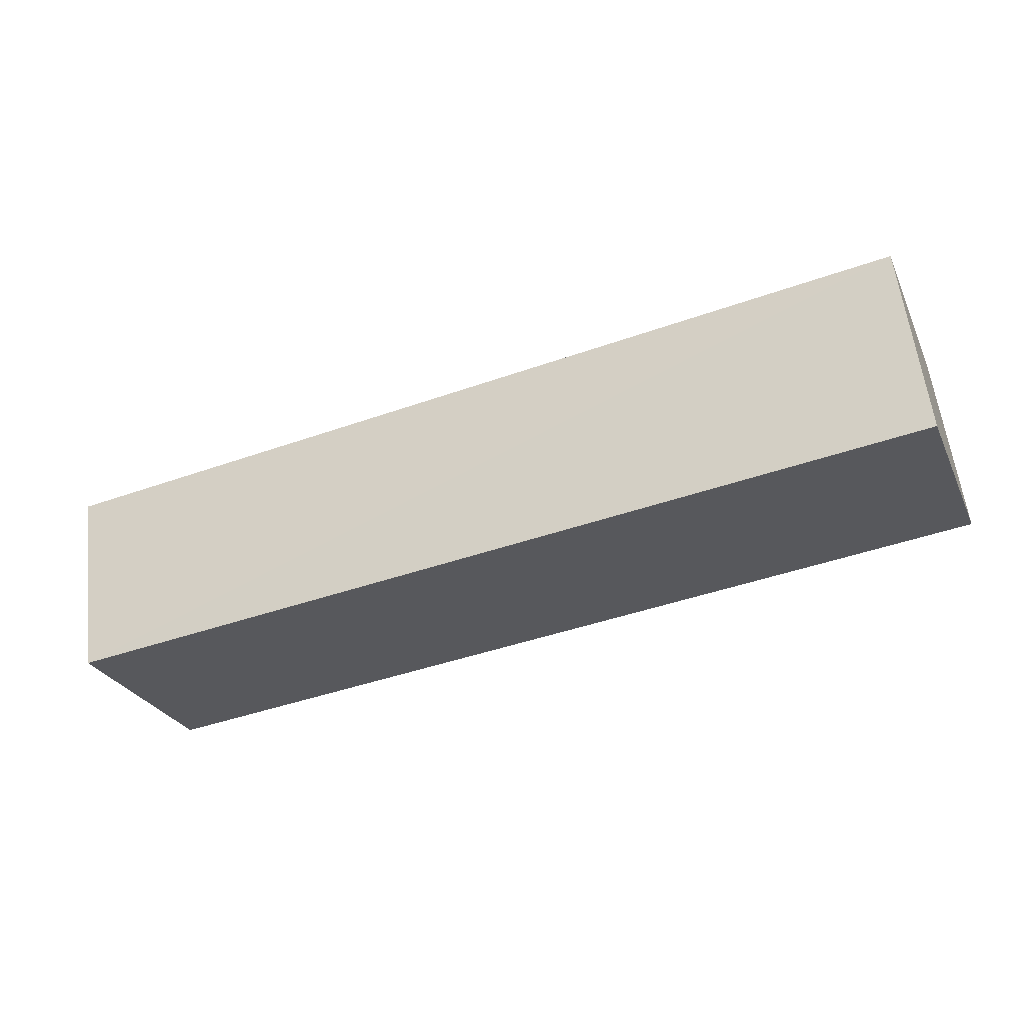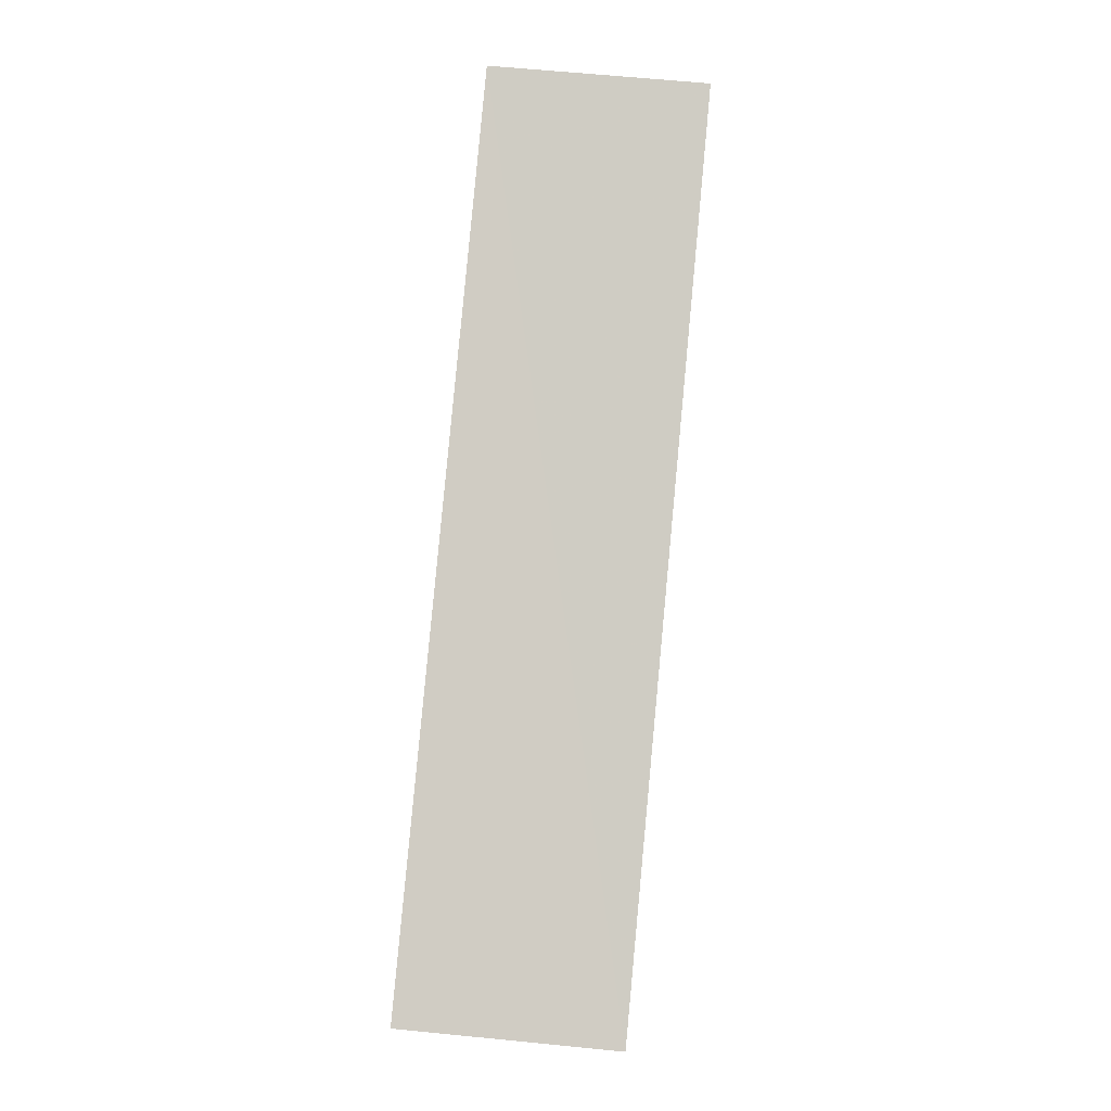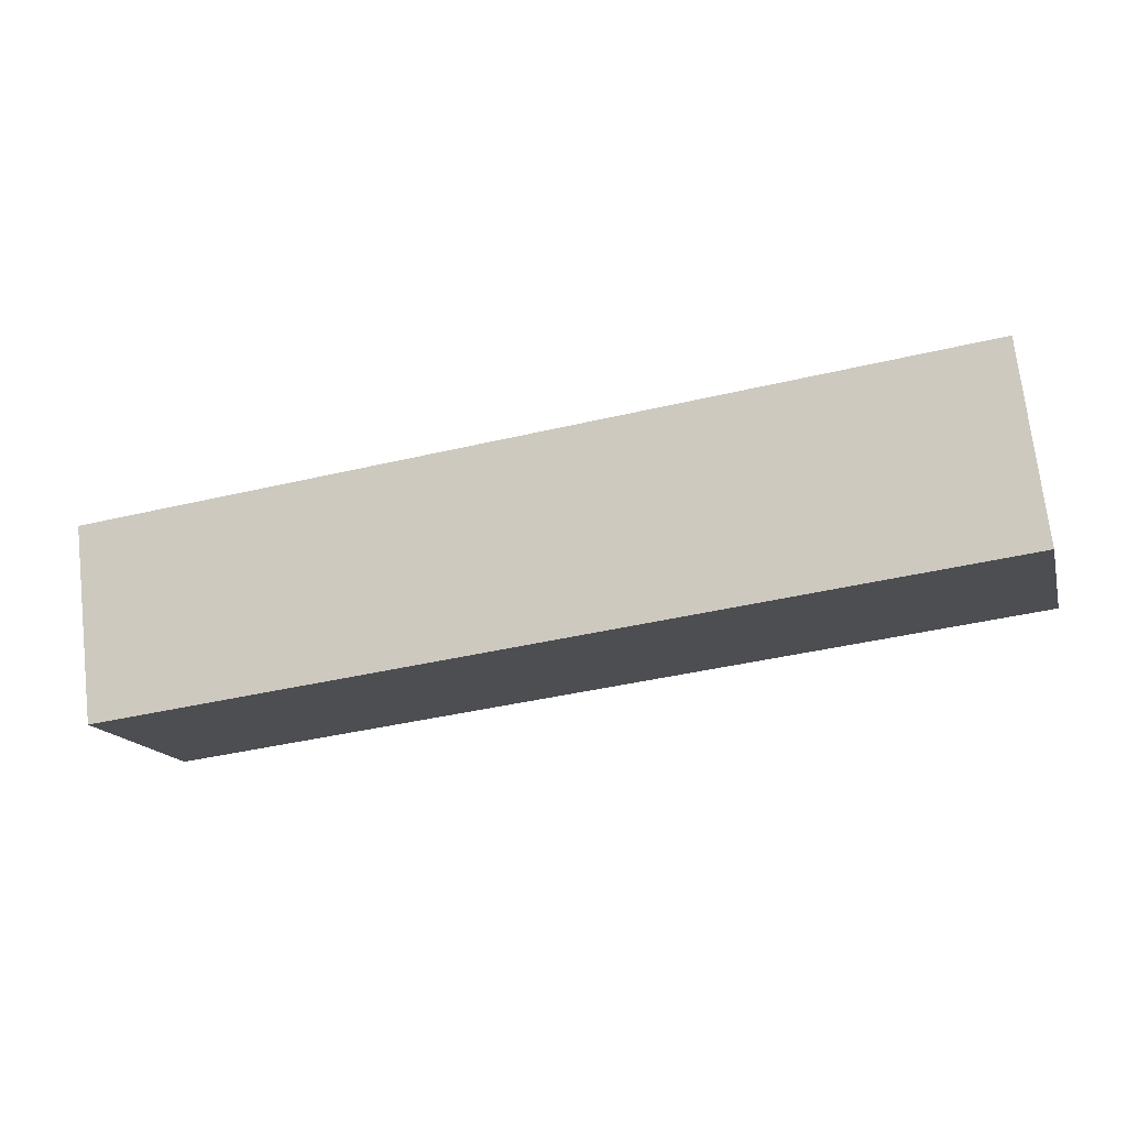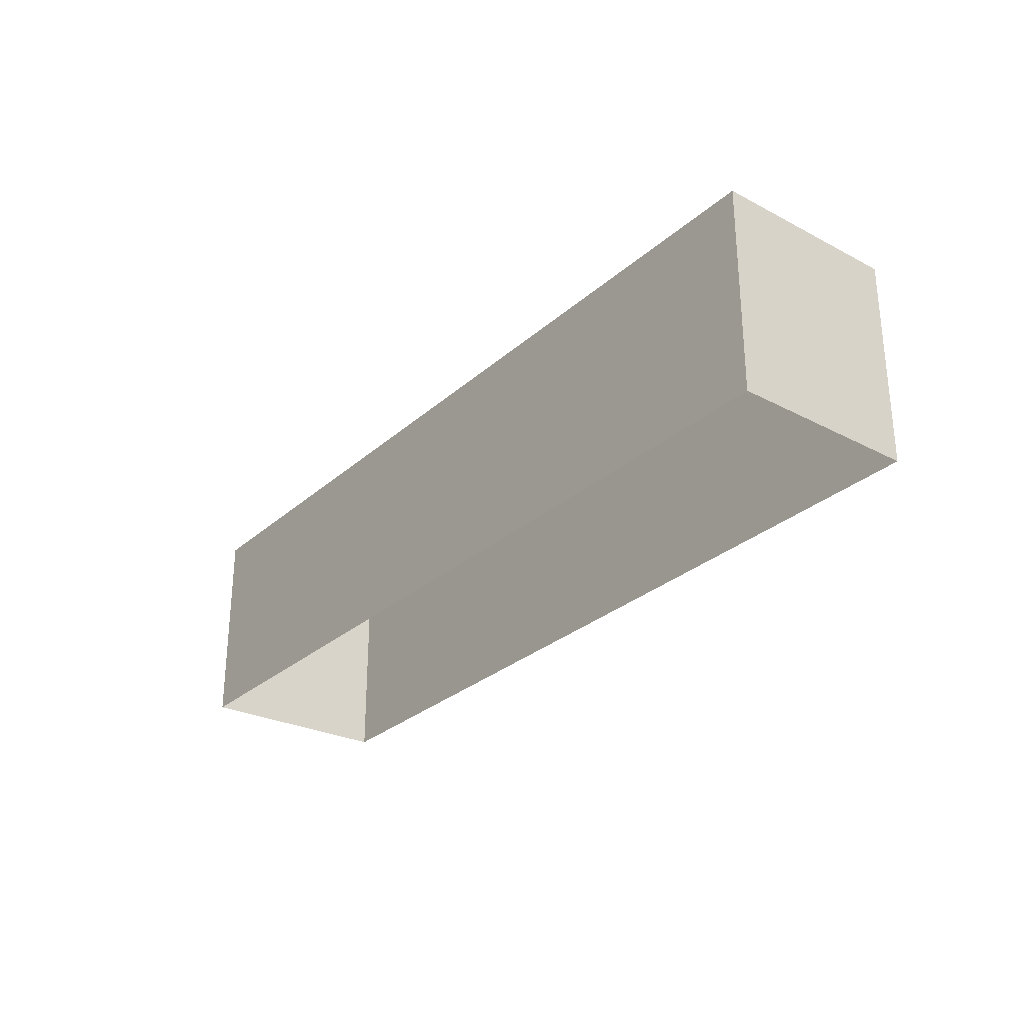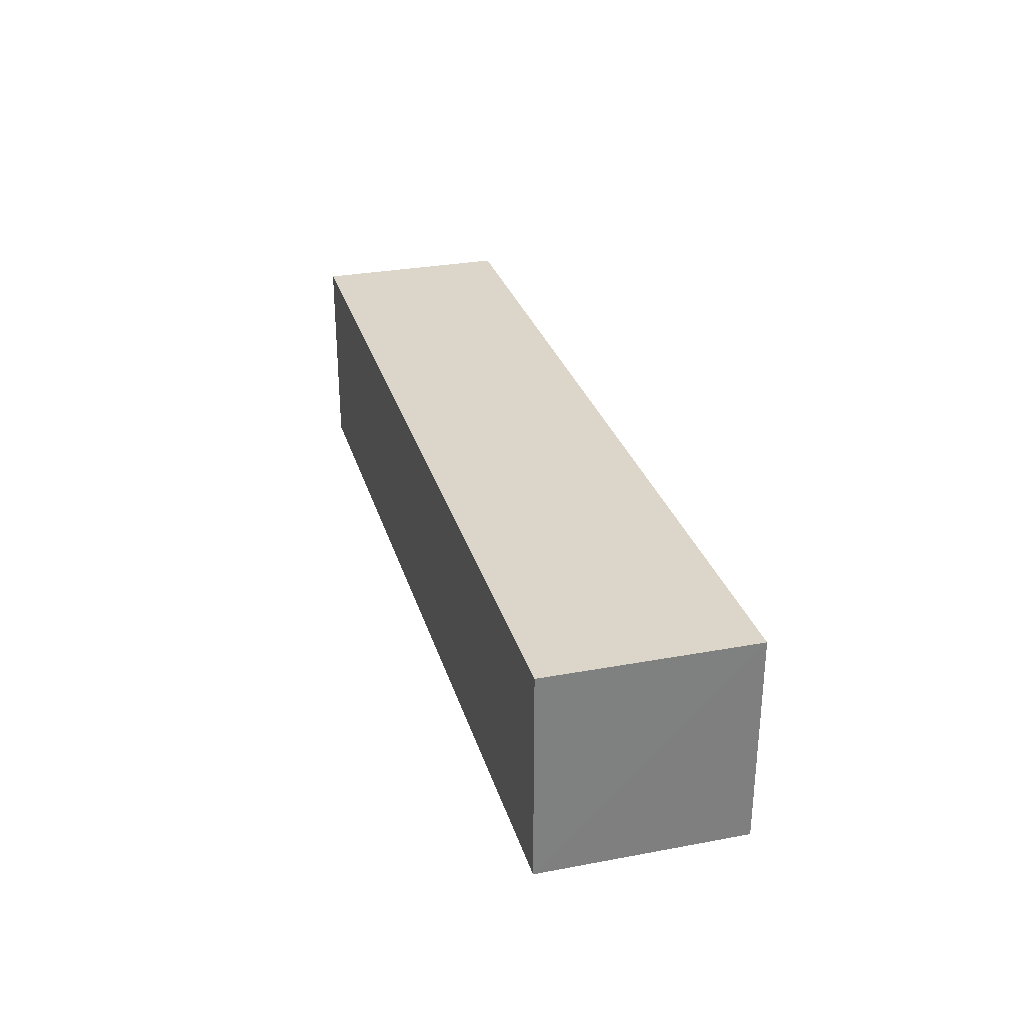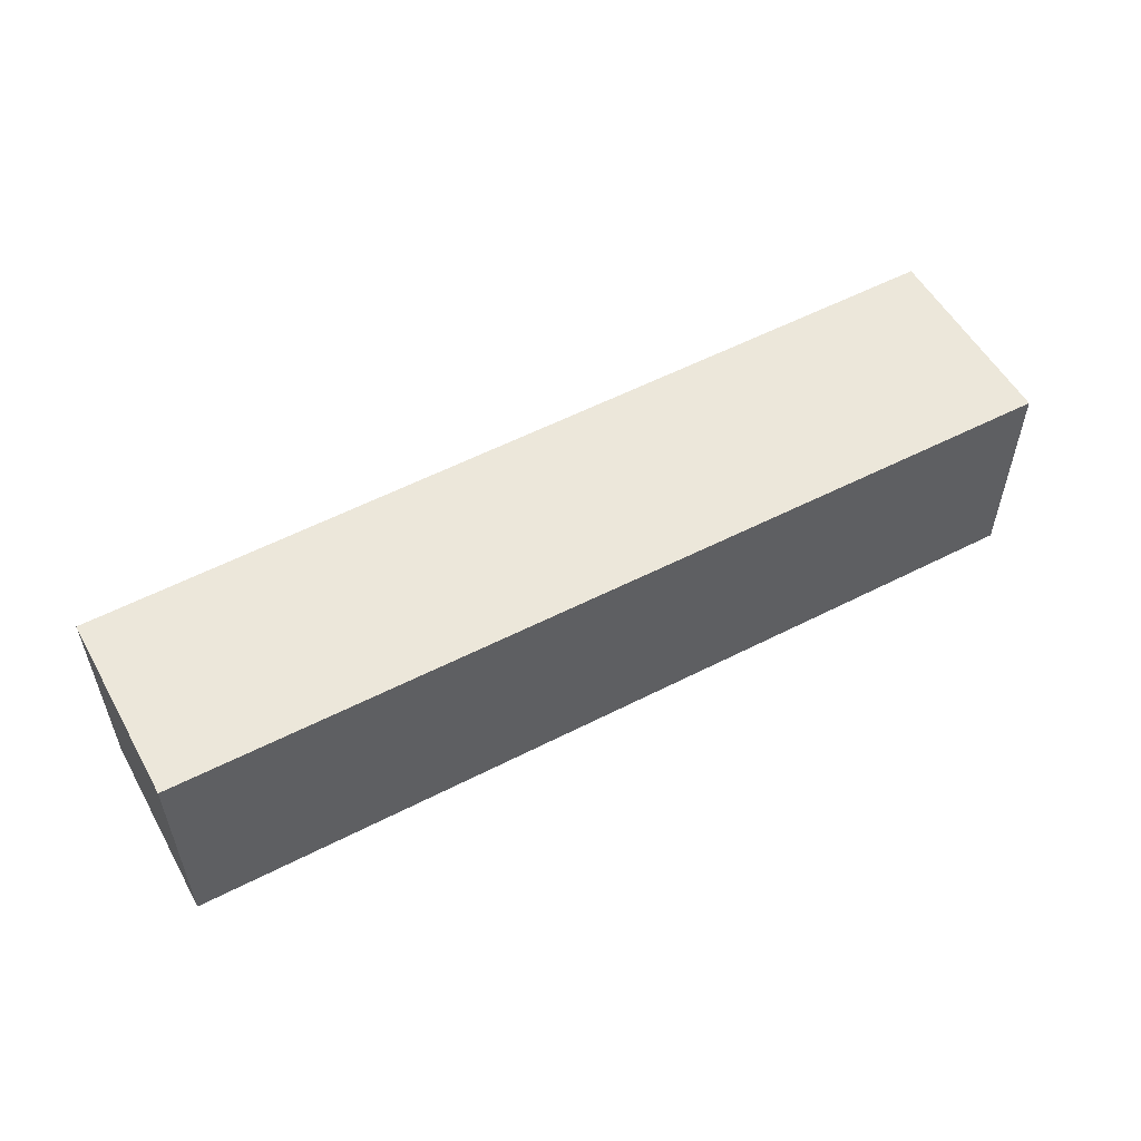
<metadata>
{"format":"obj","ext":"obj","renderer":"f3d","projection":"perspective","resolution":1024,"background":"white","views":[{"elev":-27.6,"azim":20.9,"up":"+Y"},{"elev":77.1,"azim":-84.6,"up":"+Y"},{"elev":-15.3,"azim":14.3,"up":"+Y"},{"elev":-28.2,"azim":-120.2,"up":"+Z"},{"elev":30.1,"azim":81.2,"up":"+Z"},{"elev":54.1,"azim":-21.8,"up":"+Z"}]}
</metadata>
<code>
v 1.229e+05 7.858e+05 16.18
v 1.229e+05 7.858e+05 16.18
v 1.228e+05 7.858e+05 16.18
v 1.228e+05 7.858e+05 16.18
v 1.229e+05 7.858e+05 18.66
v 1.228e+05 7.858e+05 18.66
v 1.228e+05 7.858e+05 18.66
v 1.229e+05 7.858e+05 18.66
f 1 2 3
f 4 1 3
f 5 6 7
f 8 5 7
f 6 4 3
f 7 6 3
f 6 1 4
f 6 5 1
f 5 2 1
f 5 8 2
f 7 3 2
f 8 7 2

</code>
